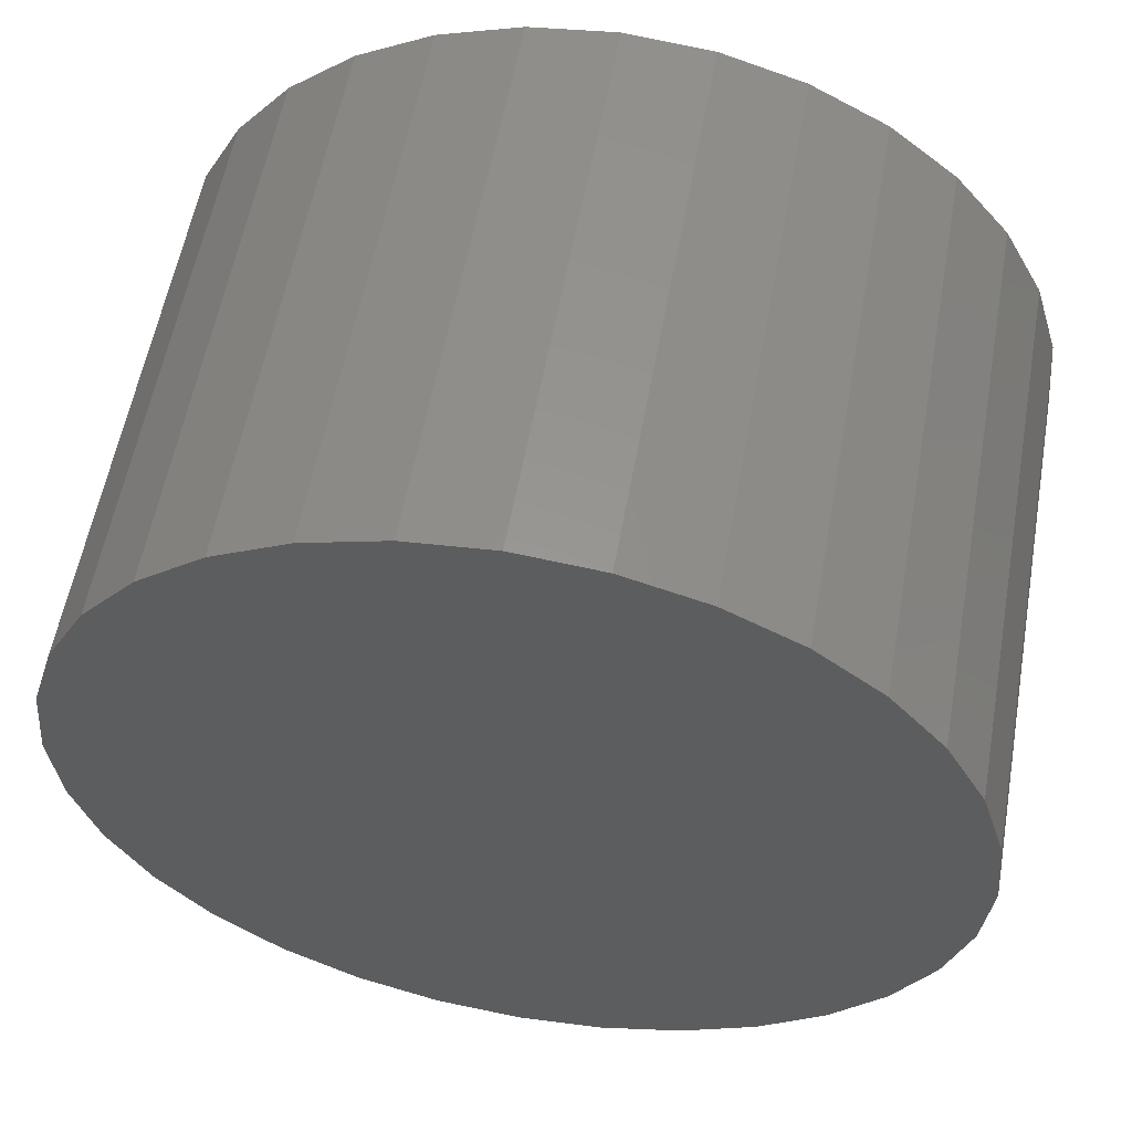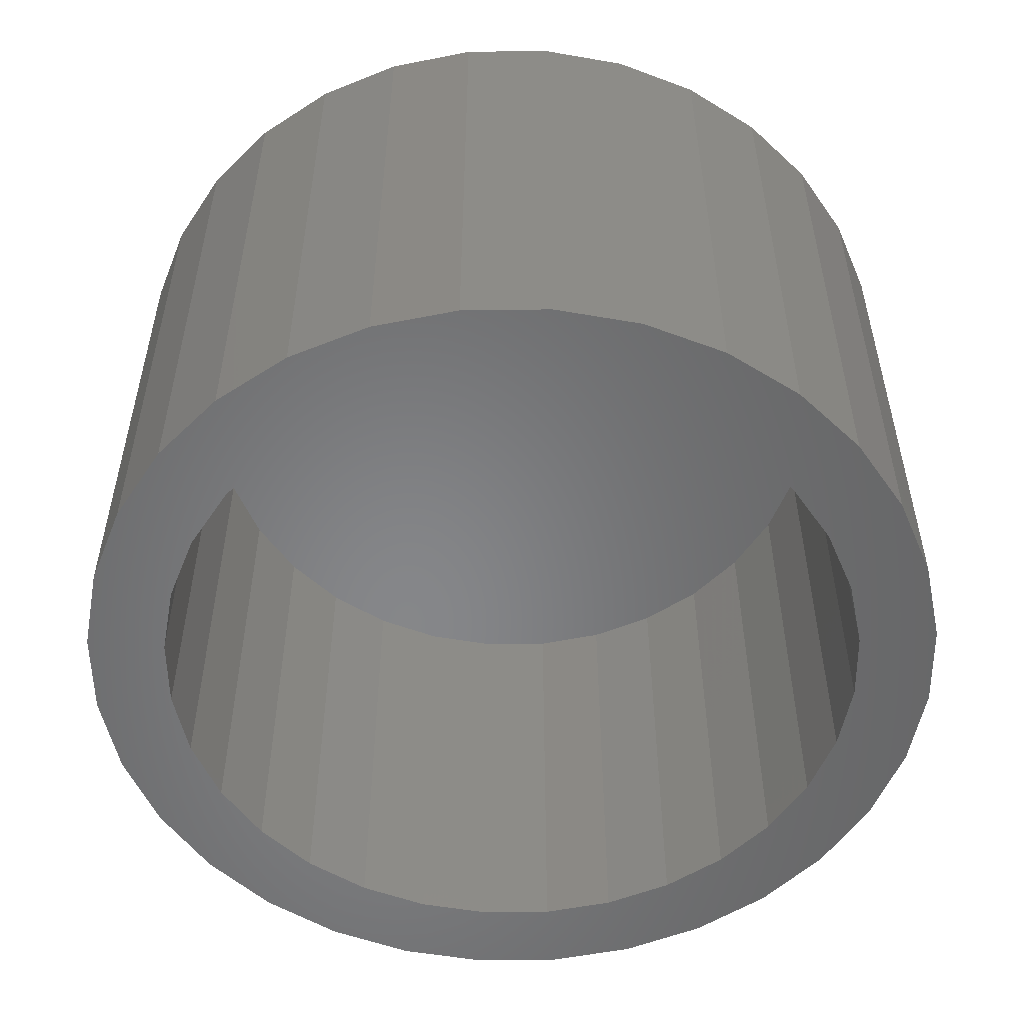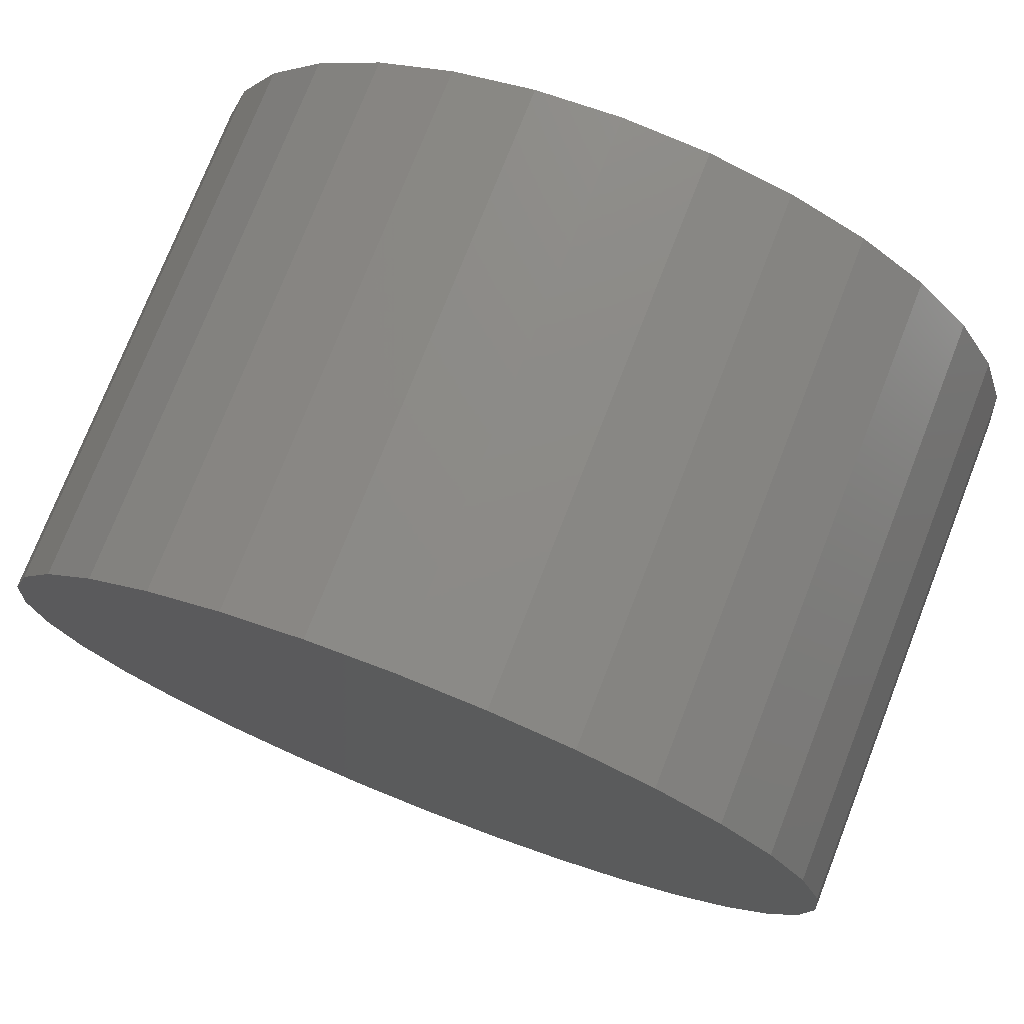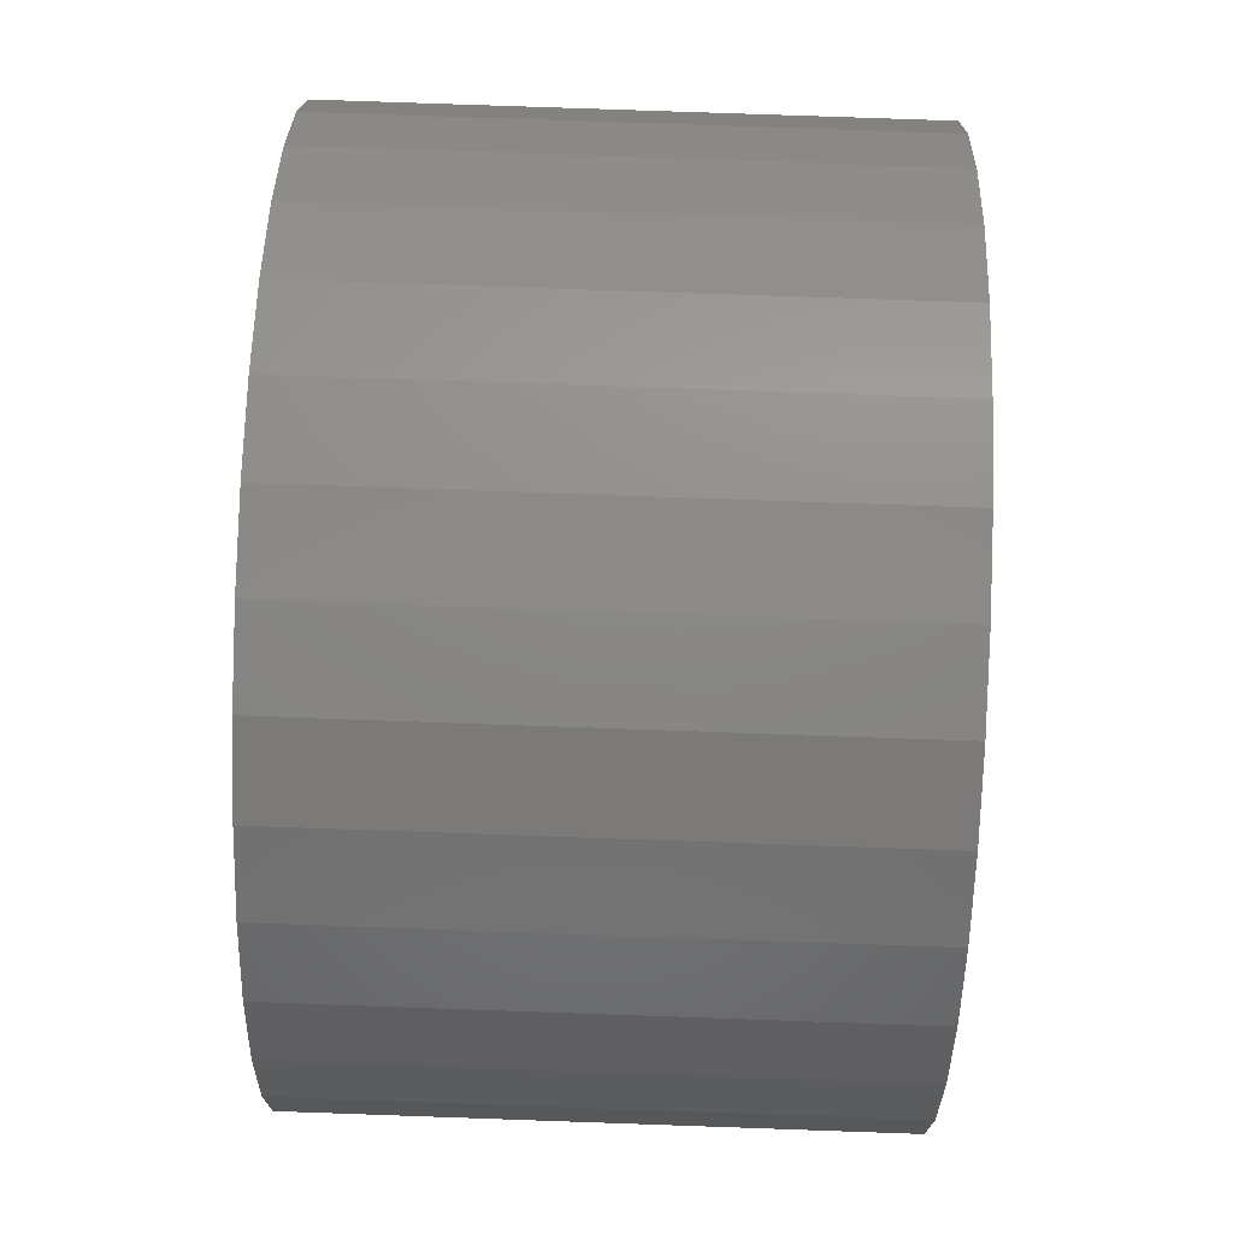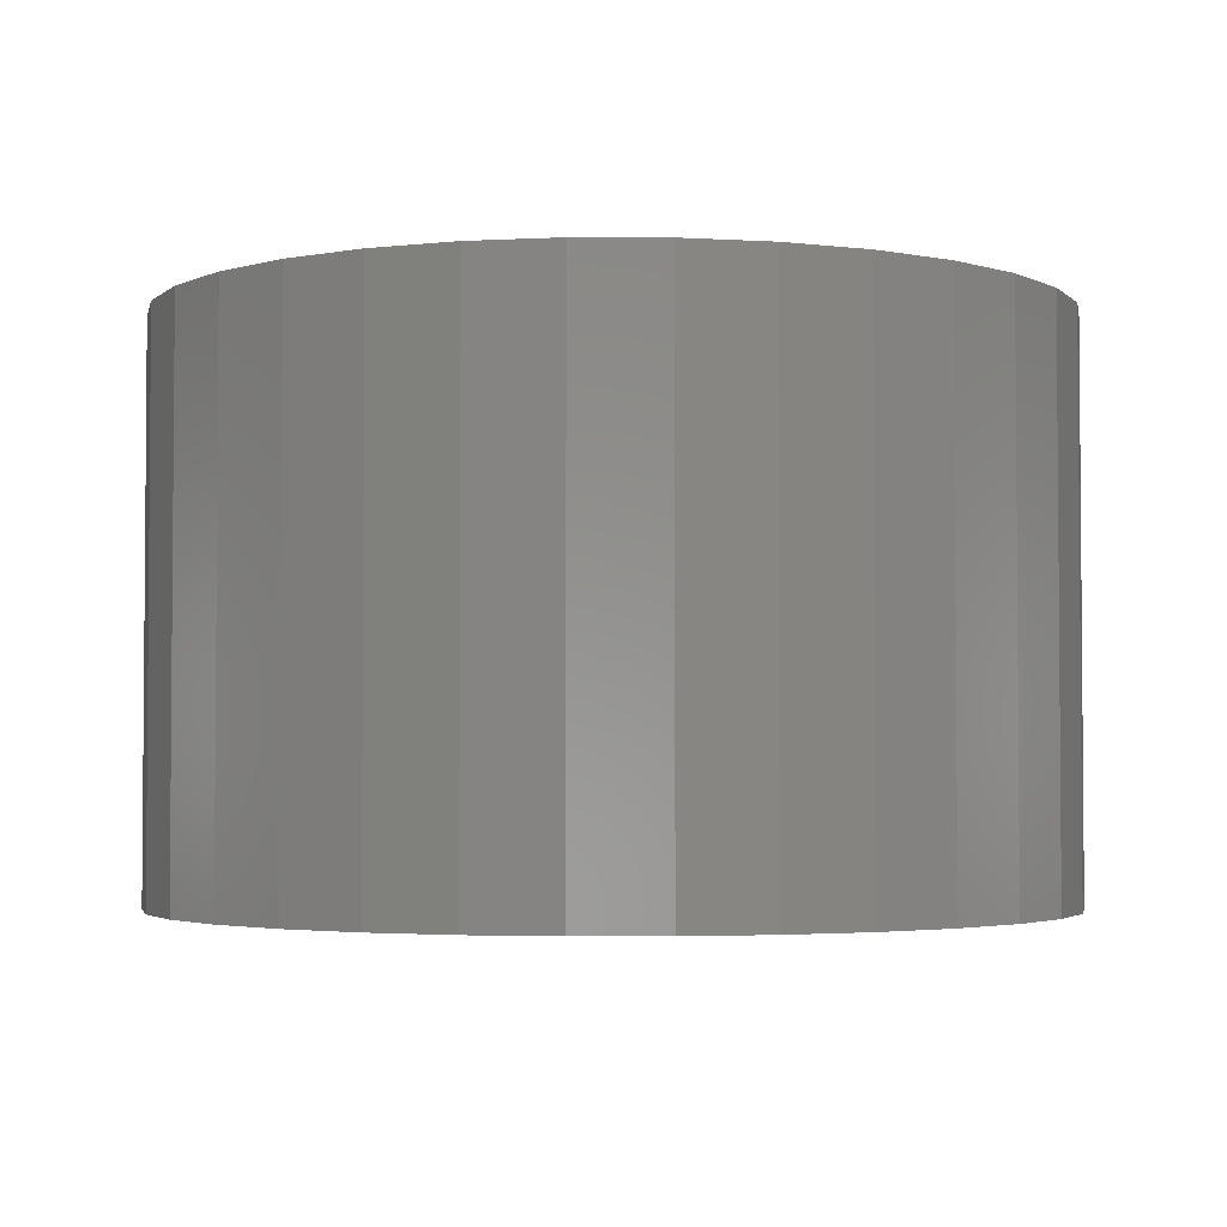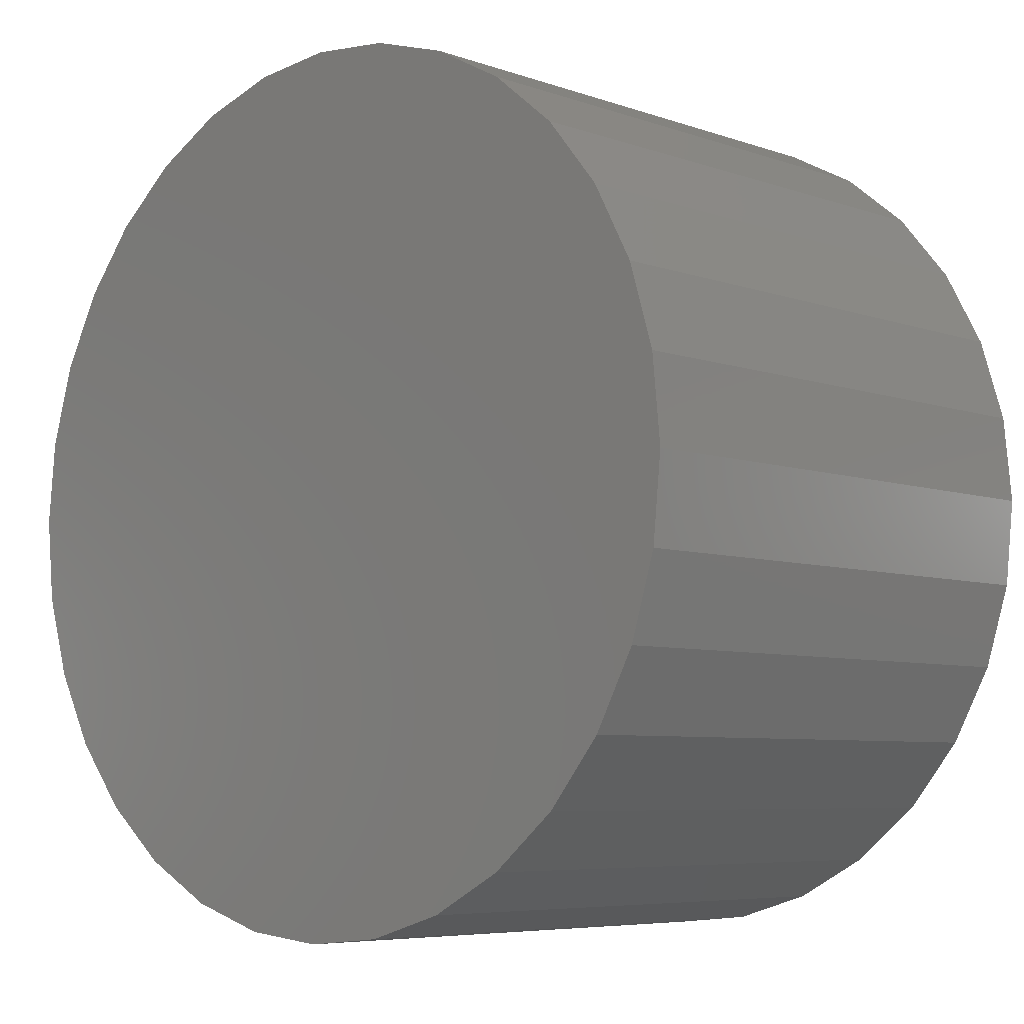
<metadata>
{"format":"stl","ext":"stl","renderer":"f3d","projection":"perspective","resolution":1024,"background":"white","views":[{"elev":56.9,"azim":-169.9,"up":"+Z"},{"elev":-53.6,"azim":40.1,"up":"+Y"},{"elev":75.4,"azim":-158.6,"up":"+Z"},{"elev":78.3,"azim":-88.0,"up":"+Z"},{"elev":-3.0,"azim":162.4,"up":"+Y"},{"elev":-6.3,"azim":-136.4,"up":"+Z"}]}
</metadata>
<code>
# stl→obj: 128 verts, 252 faces
v -0.01933 -0.1016 -0.5501
v -0.05345 -0.1016 -0.5544
v -0.03163 -0.1016 -0.5566
v -0.04241 -0.1016 -0.5655
v -0.06424 -0.1016 -0.5676
v -0.05125 -0.1016 -0.5763
v -0.07226 -0.1016 -0.5826
v -0.05783 -0.1016 -0.5886
v -0.0772 -0.1016 -0.5989
v -0.06187 -0.1016 -0.6019
v -0.05783 -0.1016 -0.643
v -0.06187 -0.1016 -0.6297
v -0.0772 -0.1016 -0.6327
v -0.07226 -0.1016 -0.649
v -0.05125 -0.1016 -0.6553
v -0.06424 -0.1016 -0.664
v -0.04241 -0.1016 -0.6661
v -0.05345 -0.1016 -0.6771
v -0.03163 -0.1016 -0.6749
v -0.01933 -0.1016 -0.6815
v -0.04031 -0.1016 -0.6879
v -0.005983 -0.1016 -0.6856
v 0.0561 -0.1016 -0.5437
v 0.02177 -0.1016 -0.546
v 0.03512 -0.1016 -0.5501
v 0.06924 -0.1016 -0.5544
v 0.04742 -0.1016 -0.5566
v 0.05819 -0.1016 -0.5655
v 0.08003 -0.1016 -0.5676
v 0.06704 -0.1016 -0.5763
v 0.08805 -0.1016 -0.5826
v 0.07361 -0.1016 -0.5886
v 0.09299 -0.1016 -0.5989
v 0.07766 -0.1016 -0.6019
v 0.07903 -0.1016 -0.6158
v 0.09299 -0.1016 -0.6327
v 0.07766 -0.1016 -0.6297
v 0.07361 -0.1016 -0.643
v 0.08805 -0.1016 -0.649
v 0.06704 -0.1016 -0.6553
v 0.08003 -0.1016 -0.664
v 0.05819 -0.1016 -0.6661
v 0.06924 -0.1016 -0.6771
v 0.04742 -0.1016 -0.6749
v 0.03512 -0.1016 -0.6815
v 0.0561 -0.1016 -0.6879
v 0.02177 -0.1016 -0.6856
v 0.09465 -0.1016 -0.6158
v -0.07887 -0.1016 -0.6158
v -0.06324 -0.1016 -0.6158
v -0.04031 -0.1016 -0.5437
v -0.005983 -0.1016 -0.546
v 0.007895 -0.1016 -0.5447
v -0.02531 -0.1016 -0.5356
v 0.0411 -0.1016 -0.5356
v 0.02482 -0.1016 -0.5307
v 0.007895 -0.1016 -0.529
v -0.009031 -0.1016 -0.5307
v 0.007895 -0.1016 -0.6869
v -0.02531 -0.1016 -0.6959
v -0.009031 -0.1016 -0.7009
v 0.007895 -0.1016 -0.7025
v 0.02482 -0.1016 -0.7009
v 0.0411 -0.1016 -0.6959
v 0.007895 -0.007812 -0.6869
v 0.02177 -0.007812 -0.6856
v 0.03512 -0.007812 -0.6815
v 0.04742 -0.007812 -0.6749
v 0.05819 -0.007812 -0.6661
v 0.06704 -0.007812 -0.6553
v 0.07361 -0.007812 -0.643
v 0.07766 -0.007812 -0.6297
v 0.07903 -0.007812 -0.6158
v -0.005983 -0.007812 -0.6856
v -0.01933 -0.007812 -0.6815
v -0.03163 -0.007812 -0.6749
v -0.04241 -0.007812 -0.6661
v -0.05125 -0.007812 -0.6553
v -0.05783 -0.007812 -0.643
v -0.06187 -0.007812 -0.6297
v -0.06324 -0.007812 -0.6158
v 0.007895 -0.007812 -0.5447
v -0.005983 -0.007812 -0.546
v -0.01933 -0.007812 -0.5501
v -0.03163 -0.007812 -0.5566
v -0.04241 -0.007812 -0.5655
v -0.05125 -0.007812 -0.5763
v -0.05783 -0.007812 -0.5886
v -0.06187 -0.007812 -0.6019
v 0.02177 -0.007812 -0.546
v 0.03512 -0.007812 -0.5501
v 0.04742 -0.007812 -0.5566
v 0.05819 -0.007812 -0.5655
v 0.06704 -0.007812 -0.5763
v 0.07361 -0.007812 -0.5886
v 0.07766 -0.007812 -0.6019
v 0.09465 0.007812 -0.6158
v 0.09299 0.007812 -0.6327
v 0.08805 0.007812 -0.649
v 0.08003 0.007812 -0.664
v 0.06924 0.007812 -0.6771
v 0.0561 0.007812 -0.6879
v 0.0411 0.007812 -0.6959
v 0.02482 0.007812 -0.7009
v 0.007895 0.007812 -0.7025
v -0.009031 0.007812 -0.7009
v -0.02531 0.007812 -0.6959
v -0.04031 0.007812 -0.6879
v -0.05345 0.007812 -0.6771
v -0.06424 0.007812 -0.664
v -0.07226 0.007812 -0.649
v -0.0772 0.007812 -0.6327
v -0.07887 0.007812 -0.6158
v -0.0772 0.007812 -0.5989
v -0.07226 0.007812 -0.5826
v -0.06424 0.007812 -0.5676
v -0.05345 0.007812 -0.5544
v -0.04031 0.007812 -0.5437
v -0.02531 0.007812 -0.5356
v -0.009031 0.007812 -0.5307
v 0.007895 0.007812 -0.529
v 0.02482 0.007812 -0.5307
v 0.0411 0.007812 -0.5356
v 0.0561 0.007812 -0.5437
v 0.06924 0.007812 -0.5544
v 0.08003 0.007812 -0.5676
v 0.08805 0.007812 -0.5826
v 0.09299 0.007812 -0.5989
f 1 2 3
f 4 3 2
f 2 5 4
f 6 4 5
f 5 7 6
f 6 7 8
f 8 7 9
f 8 9 10
f 11 12 13
f 13 14 11
f 15 11 14
f 14 16 15
f 15 16 17
f 17 16 18
f 18 19 17
f 20 19 18
f 18 21 20
f 22 20 21
f 23 24 25
f 23 25 26
f 25 27 26
f 26 27 28
f 26 28 29
f 29 28 30
f 29 30 31
f 30 32 31
f 33 31 32
f 32 34 33
f 35 33 34
f 36 37 38
f 36 38 39
f 39 38 40
f 39 40 41
f 40 42 41
f 43 41 42
f 43 42 44
f 43 44 45
f 43 45 46
f 46 45 47
f 48 33 35
f 48 35 37
f 48 37 36
f 49 13 12
f 49 12 50
f 49 50 10
f 49 10 9
f 51 2 1
f 51 1 52
f 51 52 53
f 51 53 54
f 53 24 23
f 53 23 55
f 53 55 56
f 53 56 57
f 53 57 58
f 53 58 54
f 59 22 21
f 59 21 60
f 59 60 61
f 59 61 62
f 59 62 63
f 59 63 64
f 59 64 46
f 59 46 47
f 65 47 66
f 66 47 45
f 66 45 67
f 67 45 44
f 67 44 68
f 68 44 42
f 68 42 69
f 69 42 40
f 69 40 70
f 70 40 38
f 70 38 71
f 71 38 37
f 71 37 72
f 72 37 35
f 72 35 73
f 47 65 59
f 59 65 74
f 59 74 22
f 22 74 75
f 22 75 20
f 20 75 76
f 20 76 19
f 19 76 77
f 19 77 17
f 17 77 78
f 17 78 15
f 15 78 79
f 15 79 11
f 11 79 80
f 11 80 12
f 12 80 81
f 12 81 50
f 82 52 83
f 83 52 1
f 83 1 84
f 84 1 3
f 84 3 85
f 85 3 4
f 85 4 86
f 86 4 6
f 86 6 87
f 87 6 8
f 87 8 88
f 88 8 10
f 88 10 89
f 89 10 50
f 89 50 81
f 52 82 53
f 53 82 90
f 53 90 24
f 24 90 91
f 24 91 25
f 25 91 92
f 25 92 27
f 27 92 93
f 27 93 28
f 28 93 94
f 28 94 30
f 30 94 95
f 30 95 32
f 32 95 96
f 32 96 34
f 34 96 73
f 34 73 35
f 97 48 98
f 98 48 36
f 98 36 99
f 99 36 39
f 99 39 100
f 100 39 41
f 100 41 101
f 101 41 43
f 101 43 102
f 102 43 46
f 102 46 103
f 103 46 64
f 103 64 104
f 104 64 63
f 104 63 105
f 105 63 62
f 105 62 106
f 106 62 61
f 106 61 107
f 107 61 60
f 107 60 108
f 108 60 21
f 108 21 109
f 109 21 18
f 109 18 110
f 110 18 16
f 110 16 111
f 111 16 14
f 111 14 112
f 112 14 13
f 112 13 113
f 113 13 49
f 113 49 114
f 114 49 9
f 114 9 115
f 115 9 7
f 115 7 116
f 116 7 5
f 116 5 117
f 117 5 2
f 117 2 118
f 118 2 51
f 118 51 119
f 119 51 54
f 119 54 120
f 120 54 58
f 120 58 121
f 121 58 57
f 121 57 122
f 122 57 56
f 122 56 123
f 123 56 55
f 123 55 124
f 124 55 23
f 124 23 125
f 125 23 26
f 125 26 126
f 126 26 29
f 126 29 127
f 127 29 31
f 127 31 128
f 128 31 33
f 128 33 97
f 97 33 48
f 121 122 120
f 119 120 122
f 123 119 122
f 118 119 123
f 124 118 123
f 117 118 124
f 125 117 124
f 102 108 101
f 107 108 102
f 103 107 102
f 106 107 103
f 104 106 103
f 105 106 104
f 108 109 101
f 101 109 110
f 101 110 100
f 100 110 111
f 100 111 99
f 99 111 112
f 99 112 98
f 98 112 113
f 98 113 97
f 97 113 114
f 97 114 128
f 128 114 115
f 128 115 127
f 127 115 116
f 127 116 126
f 126 116 117
f 126 117 125
f 83 90 82
f 90 83 84
f 90 84 91
f 91 84 85
f 91 85 92
f 92 85 86
f 92 86 93
f 93 86 87
f 93 87 94
f 70 77 69
f 69 77 76
f 69 76 68
f 68 76 75
f 68 75 67
f 67 75 74
f 67 74 66
f 66 74 65
f 94 87 95
f 95 87 88
f 95 88 96
f 96 88 89
f 96 89 73
f 73 89 81
f 73 81 72
f 72 81 80
f 72 80 71
f 71 80 79
f 71 79 70
f 70 79 78
f 70 78 77

</code>
